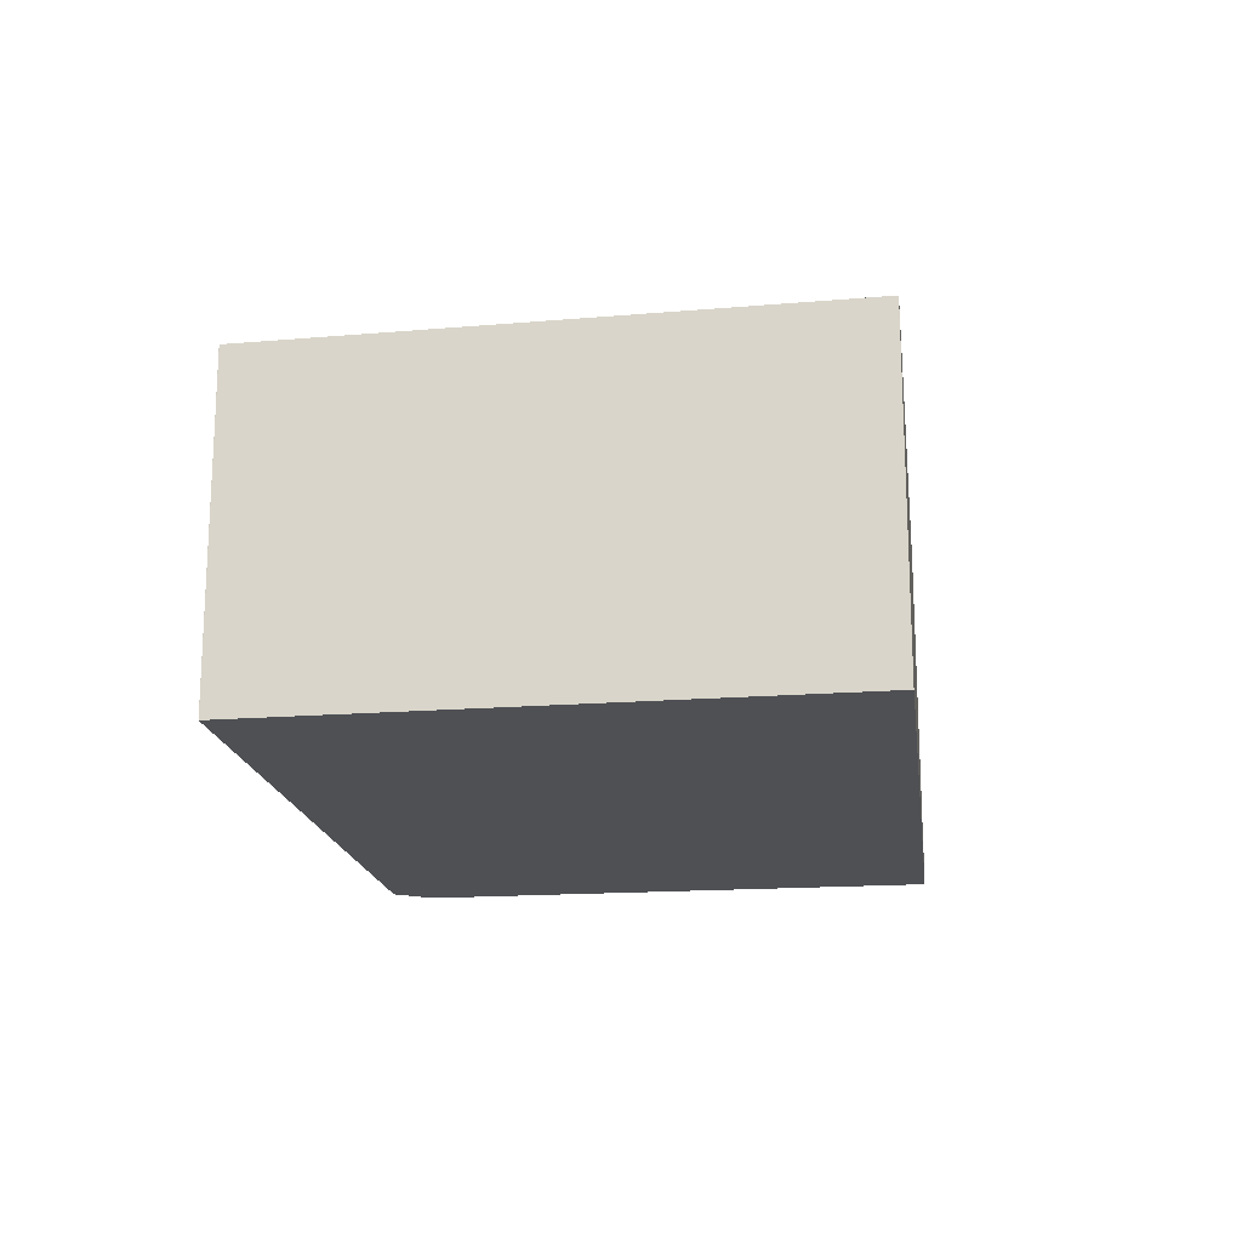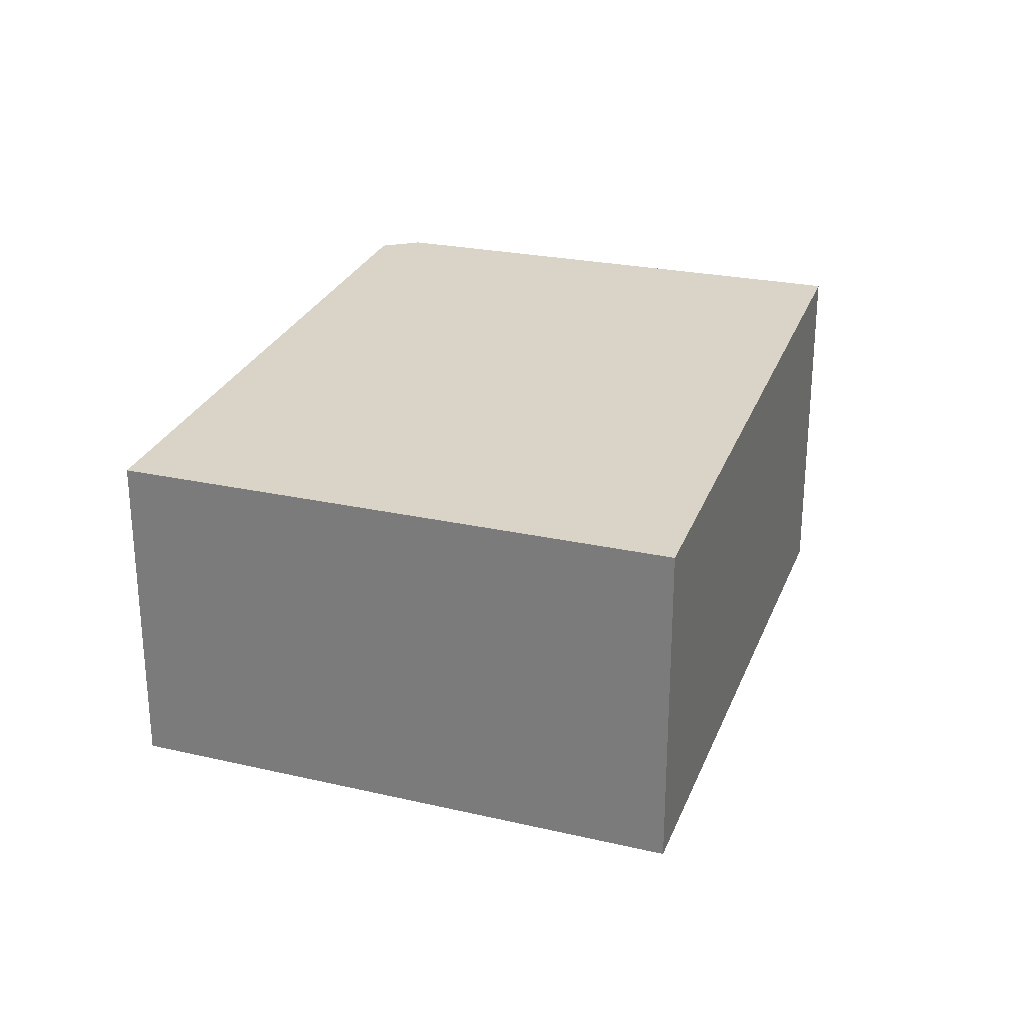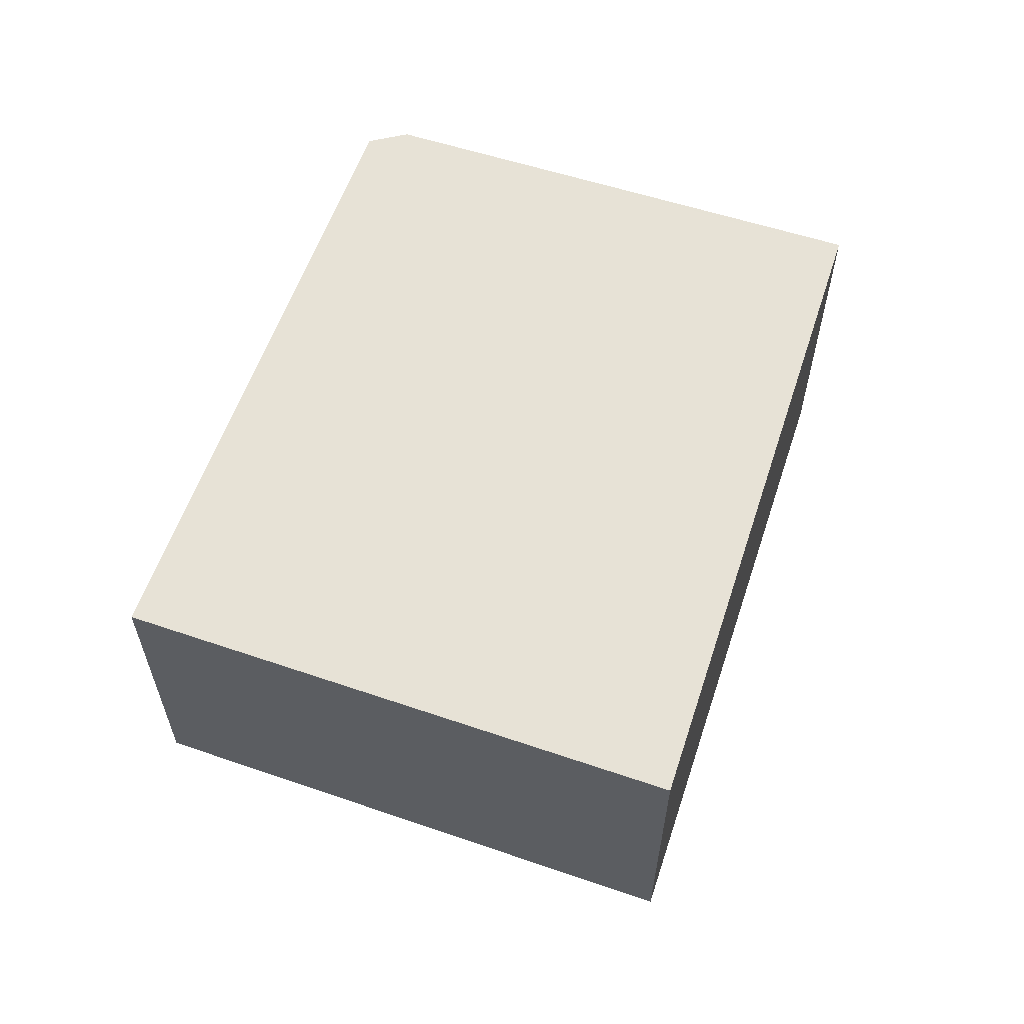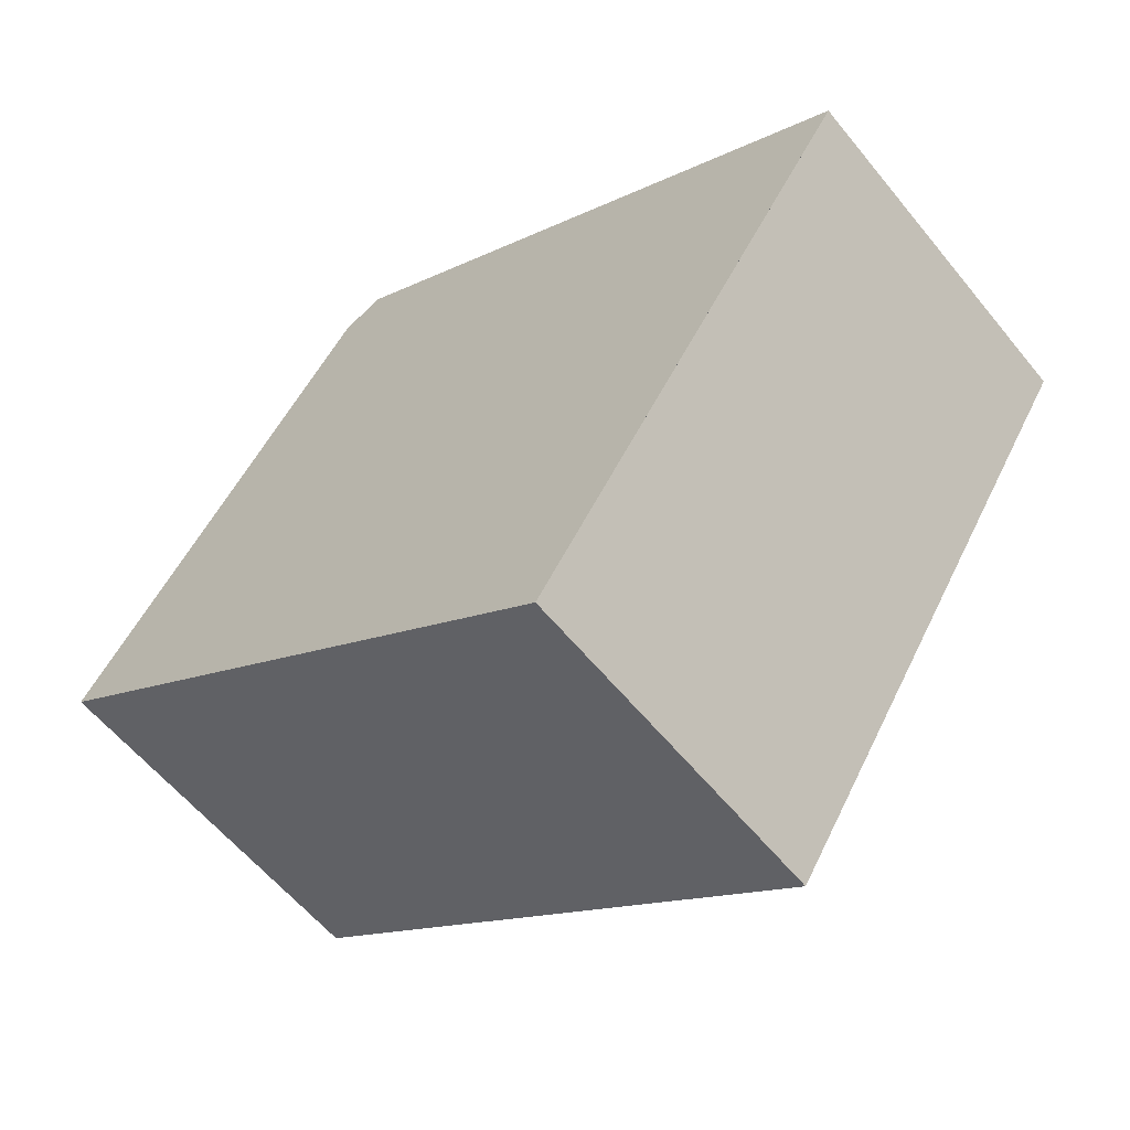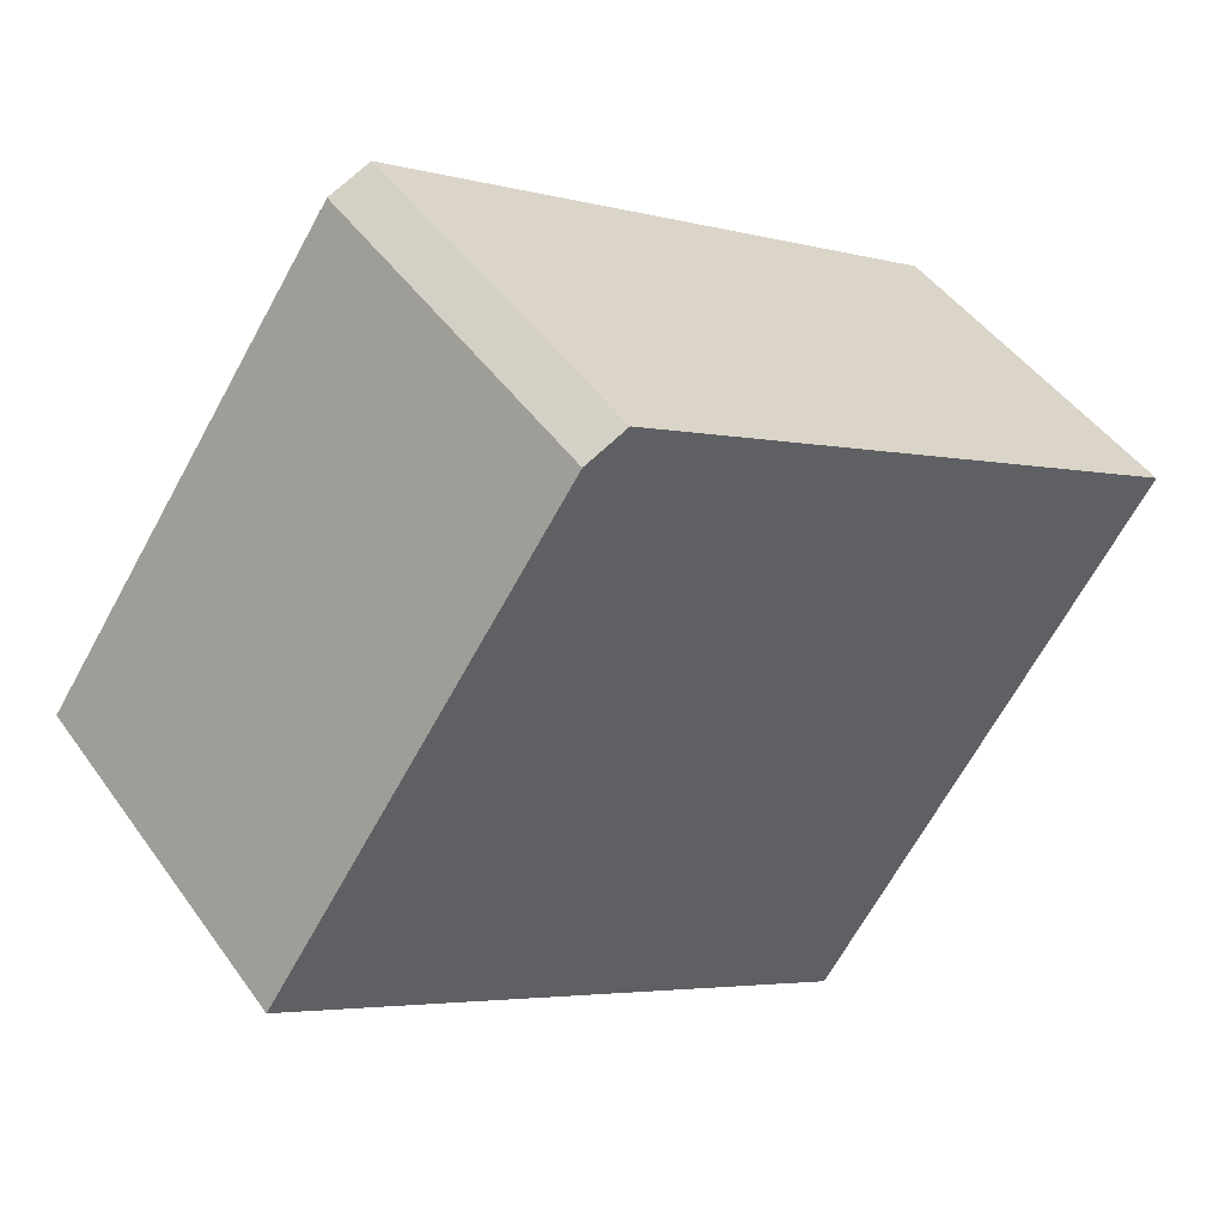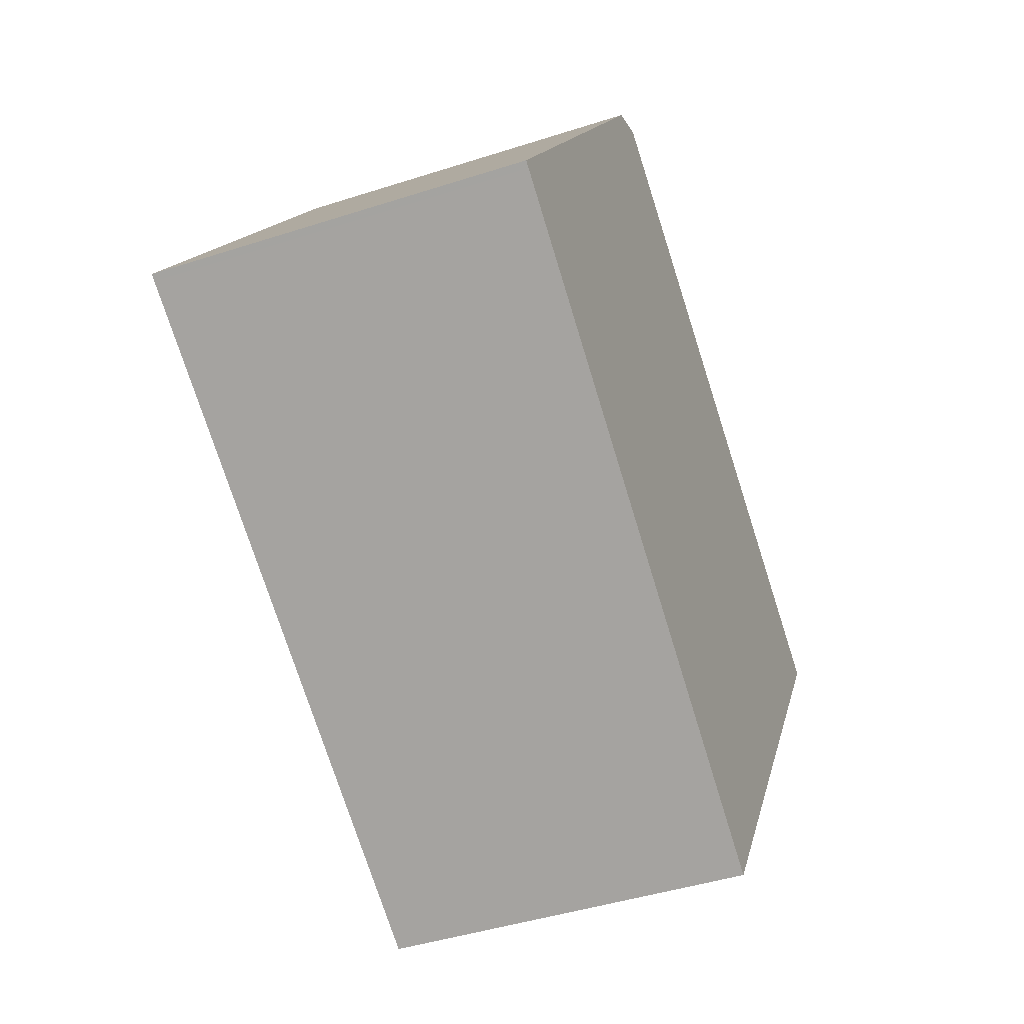
<metadata>
{"format":"obj","ext":"obj","renderer":"f3d","projection":"perspective","resolution":1024,"background":"white","views":[{"elev":-18.9,"azim":-48.2,"up":"+Z"},{"elev":27.5,"azim":-36.7,"up":"+Z"},{"elev":61.3,"azim":-37.1,"up":"+Z"},{"elev":-59.1,"azim":-141.2,"up":"+Y"},{"elev":46.9,"azim":146.4,"up":"+Y"},{"elev":-43.3,"azim":111.0,"up":"+Y"}]}
</metadata>
<code>
v -437.1 -1598 2.274
v -439.2 -1595 2.236
v -435.6 -1593 2.37
v -435.3 -1593 2.377
v -433.4 -1596 2.412
v -437.1 -1598 2.274
v -433.4 -1596 2.412
v -435.4 -1593 2.375
v -439.1 -1595 2.238
v -434.7 -1594 2.388
v -433.4 -1596 2.411
v -433.4 -1596 2.411
v -435.6 -1593 2.37
v -439.2 -1595 2.237
v -438 -1597 2.258
v -434.3 -1594 2.395
v -434.3 -1594 2.395
v -436.1 -1598 2.31
v -436.1 -1598 2.31
v -438.2 -1594 2.273
v -438.2 -1594 2.273
v -437 -1596 2.294
v -438.1 -1595 2.275
v -436.5 -1598 2.294
v -436.5 -1598 2.294
v -438.6 -1595 2.257
v -438.6 -1595 2.257
v -437.4 -1597 2.278
v -438.5 -1595 2.259
v -437 -1598 2.276
v -437 -1598 2.276
v -439.2 -1595 2.237
v -439.2 -1595 2.237
v -437.9 -1597 2.259
v -439.1 -1595 2.238
v -437.1 -1598 2.274
v -437.1 -1598 2.274
v -437.1 -1598 0
v -437.1 -1598 0
v -439.2 -1595 2.237
v -439.2 -1595 2.236
v -439.2 -1595 0
v -439.2 -1595 -4.441e-16
v -435.6 -1593 2.37
v -435.6 -1593 2.37
v -435.6 -1593 0
v -435.6 -1593 0
v -434.7 -1594 2.388
v -435.3 -1593 2.377
v -435.3 -1593 0
v -434.7 -1594 4.441e-16
v -433.4 -1596 2.411
v -433.4 -1596 2.412
v -433.4 -1596 4.441e-16
v -433.4 -1596 -4.441e-16
v -438 -1597 2.258
v -437.1 -1598 2.274
v -437.1 -1598 0
v -438 -1597 0
v -433.4 -1596 2.412
v -433.4 -1596 2.412
v -433.4 -1596 0
v -433.4 -1596 4.441e-16
v -435.3 -1593 2.377
v -435.4 -1593 2.375
v -435.4 -1593 0
v -435.3 -1593 0
v -439.2 -1595 2.237
v -439.1 -1595 2.238
v -439.1 -1595 0
v -439.2 -1595 4.441e-16
v -434.3 -1594 2.395
v -434.7 -1594 2.388
v -434.7 -1594 4.441e-16
v -434.3 -1594 0
v -436.1 -1598 2.31
v -433.4 -1596 2.411
v -433.4 -1596 -4.441e-16
v -436.1 -1598 0
v -435.4 -1593 2.375
v -435.6 -1593 2.37
v -435.6 -1593 0
v -435.4 -1593 0
v -439.2 -1595 2.236
v -439.2 -1595 2.237
v -439.2 -1595 4.441e-16
v -439.2 -1595 0
v -439.1 -1595 2.238
v -438 -1597 2.258
v -438 -1597 0
v -439.1 -1595 0
v -433.4 -1596 2.412
v -434.3 -1594 2.395
v -434.3 -1594 0
v -433.4 -1596 0
v -436.5 -1598 2.294
v -436.1 -1598 2.31
v -436.1 -1598 0
v -436.5 -1598 0
v -435.6 -1593 2.37
v -438.2 -1594 2.273
v -438.2 -1594 0
v -435.6 -1593 0
v -437 -1598 2.276
v -436.5 -1598 2.294
v -436.5 -1598 0
v -437 -1598 0
v -438.2 -1594 2.273
v -438.6 -1595 2.257
v -438.6 -1595 0
v -438.2 -1594 0
v -437.1 -1598 2.274
v -437 -1598 2.276
v -437 -1598 0
v -437.1 -1598 0
v -438.6 -1595 2.257
v -439.2 -1595 2.237
v -439.2 -1595 -4.441e-16
v -438.6 -1595 0
v -437.1 -1598 0
v -439.2 -1595 0
v -435.6 -1593 0
v -435.3 -1593 0
v -433.4 -1596 0
f 31 24 25 30
f 33 26 27 32
f 34 28 24 31
f 17 7 11 16
f 11 7 5 12
f 32 27 29 35
f 35 29 28 34
f 16 10 17
f 18 11 12 19
f 20 3 13 21
f 22 16 11 18
f 21 13 8 23
f 23 8 4 10 16 22
f 24 18 19 25
f 26 20 21 27
f 28 22 18 24
f 27 21 23 29
f 29 23 22 28
f 30 1 6 31
f 32 14 2 33
f 31 6 15 34
f 35 9 14 32
f 34 15 9 35
f 37 38 39 36
f 41 42 43 40
f 45 46 47 44
f 49 50 51 48
f 53 54 55 52
f 57 58 59 56
f 61 62 63 60
f 65 66 67 64
f 69 70 71 68
f 73 74 75 72
f 77 78 79 76
f 81 82 83 80
f 85 86 87 84
f 89 90 91 88
f 93 94 95 92
f 97 98 99 96
f 101 102 103 100
f 105 106 107 104
f 109 110 111 108
f 113 114 115 112
f 117 118 119 116
f 121 122 123 124 120

</code>
